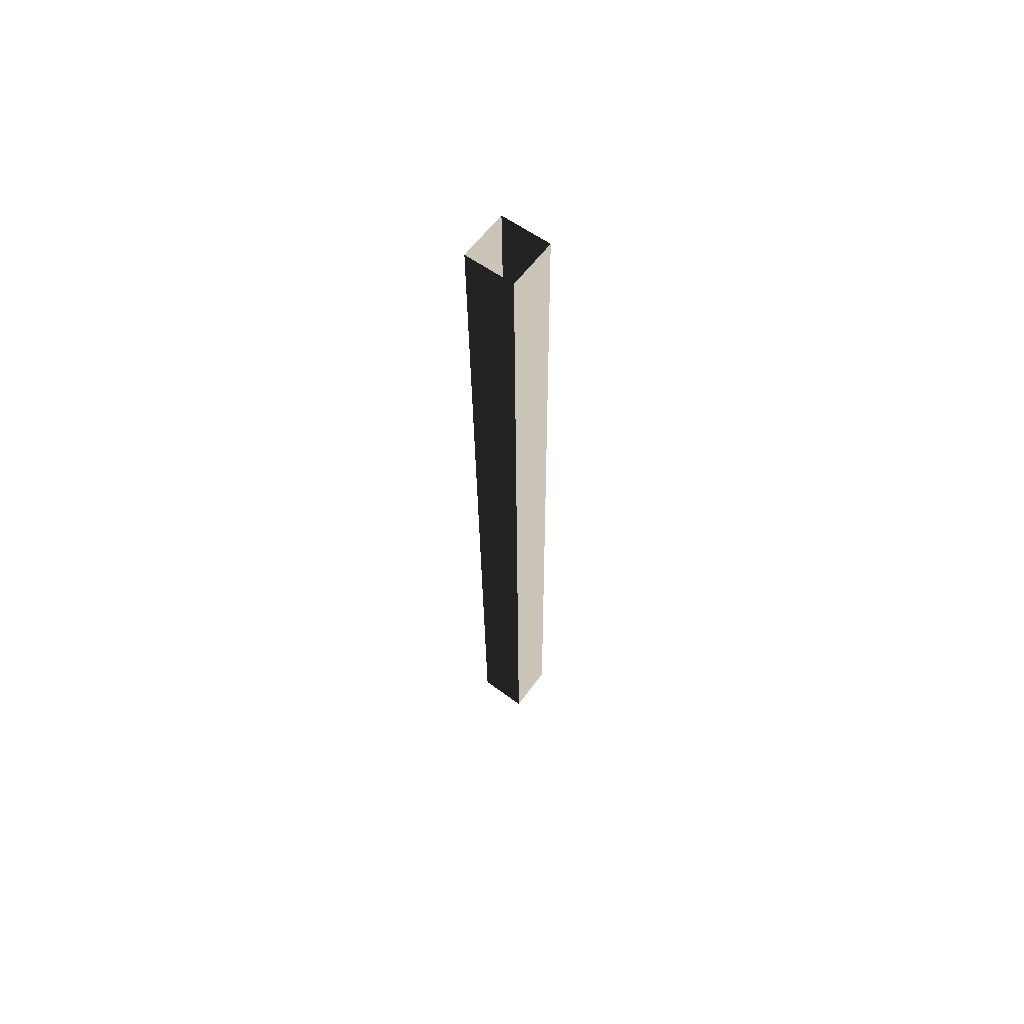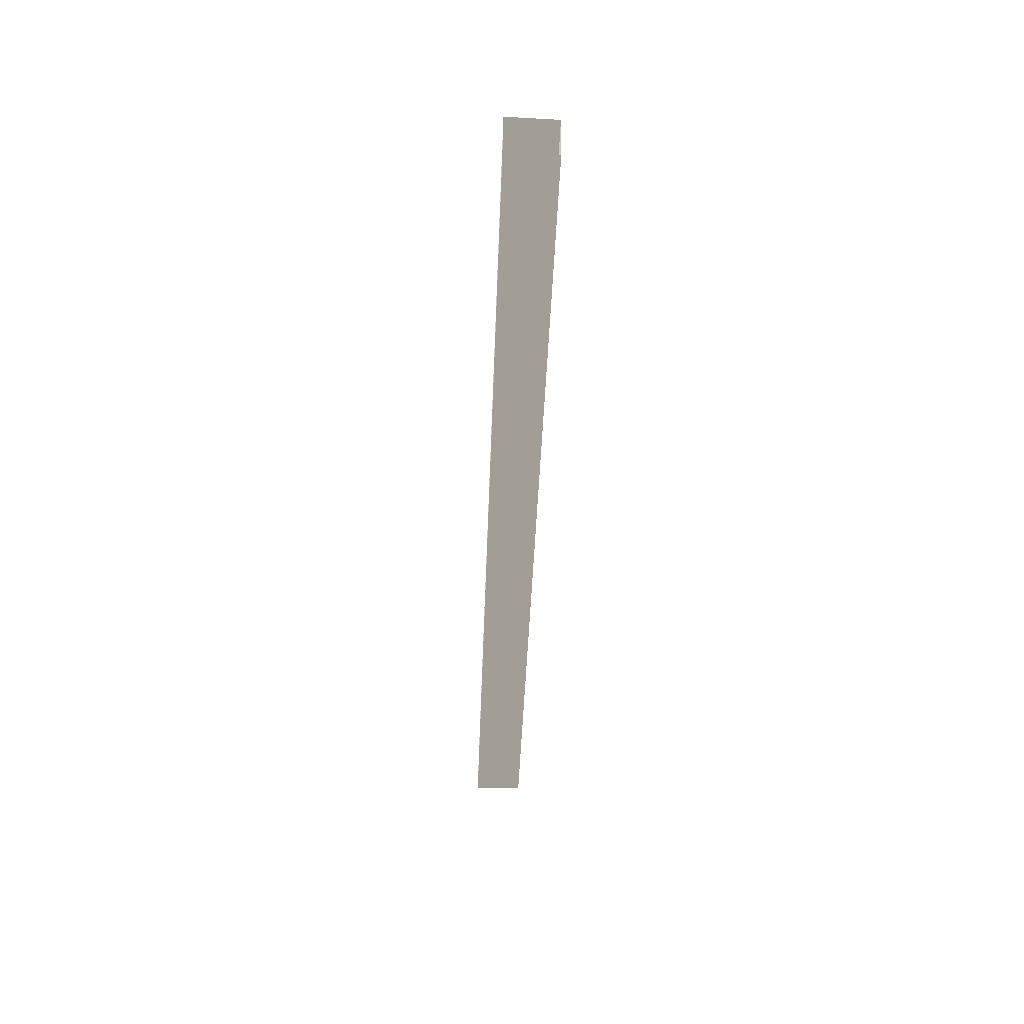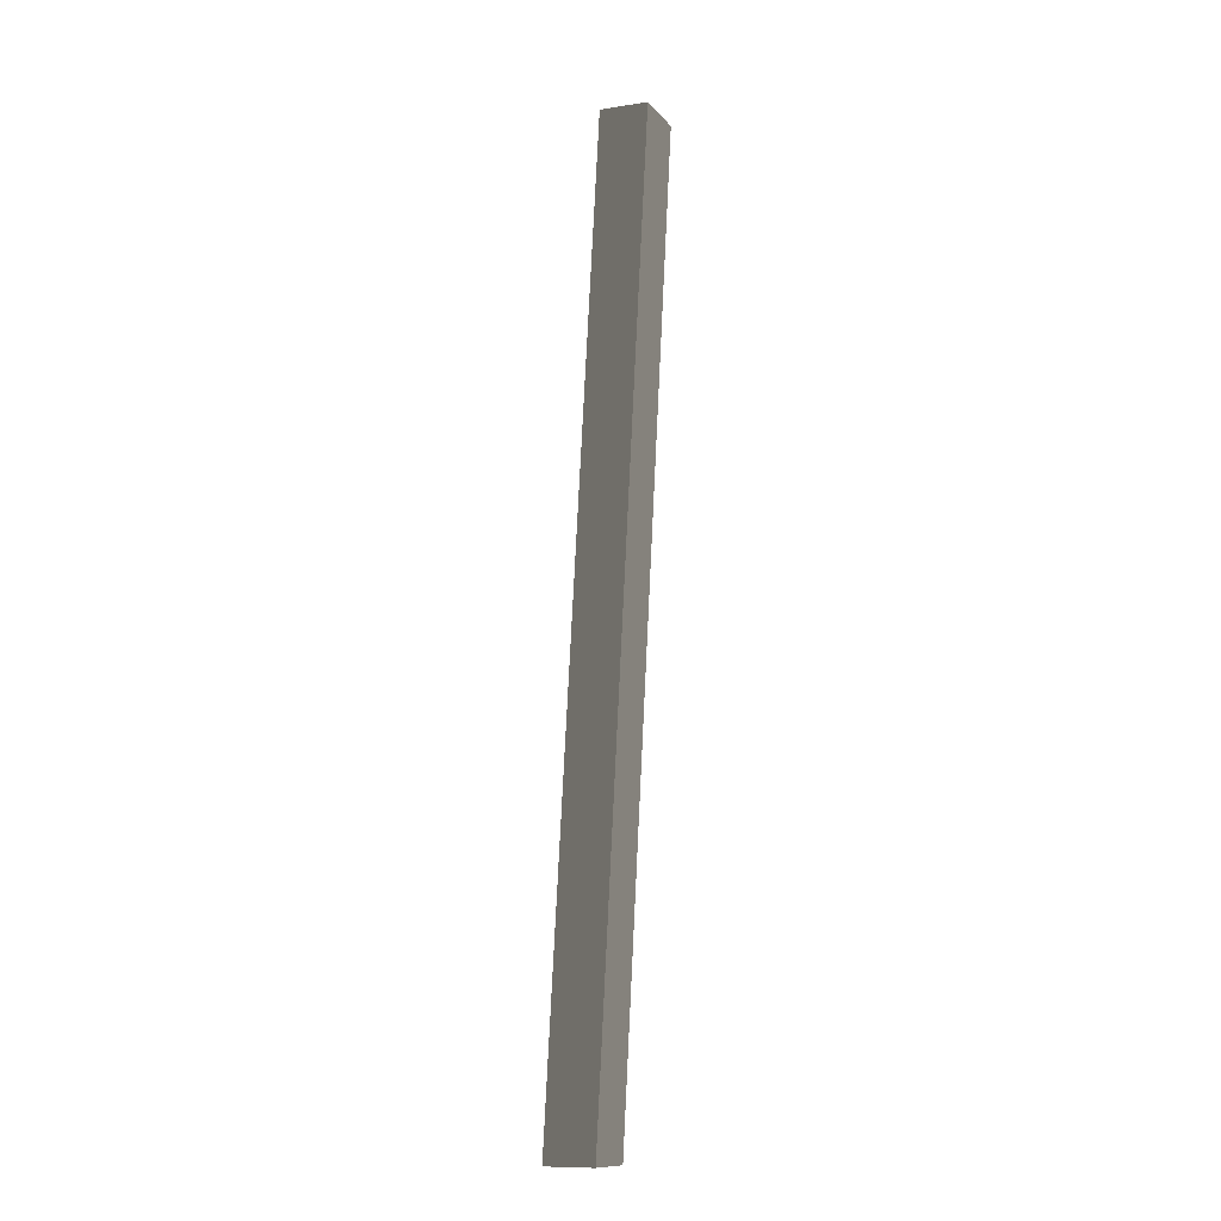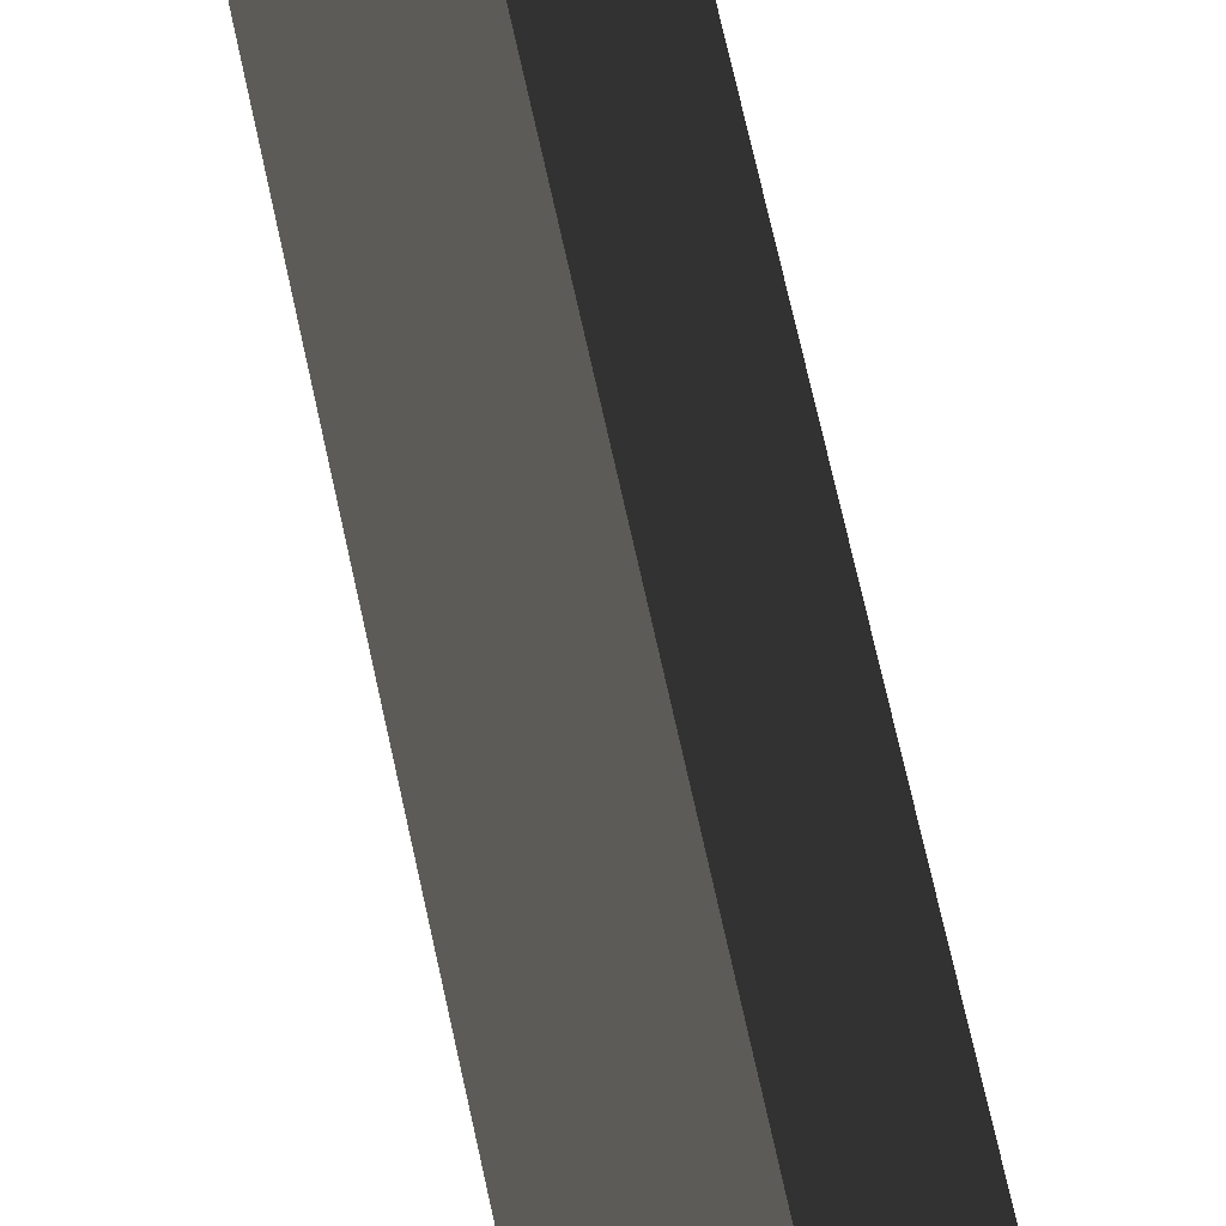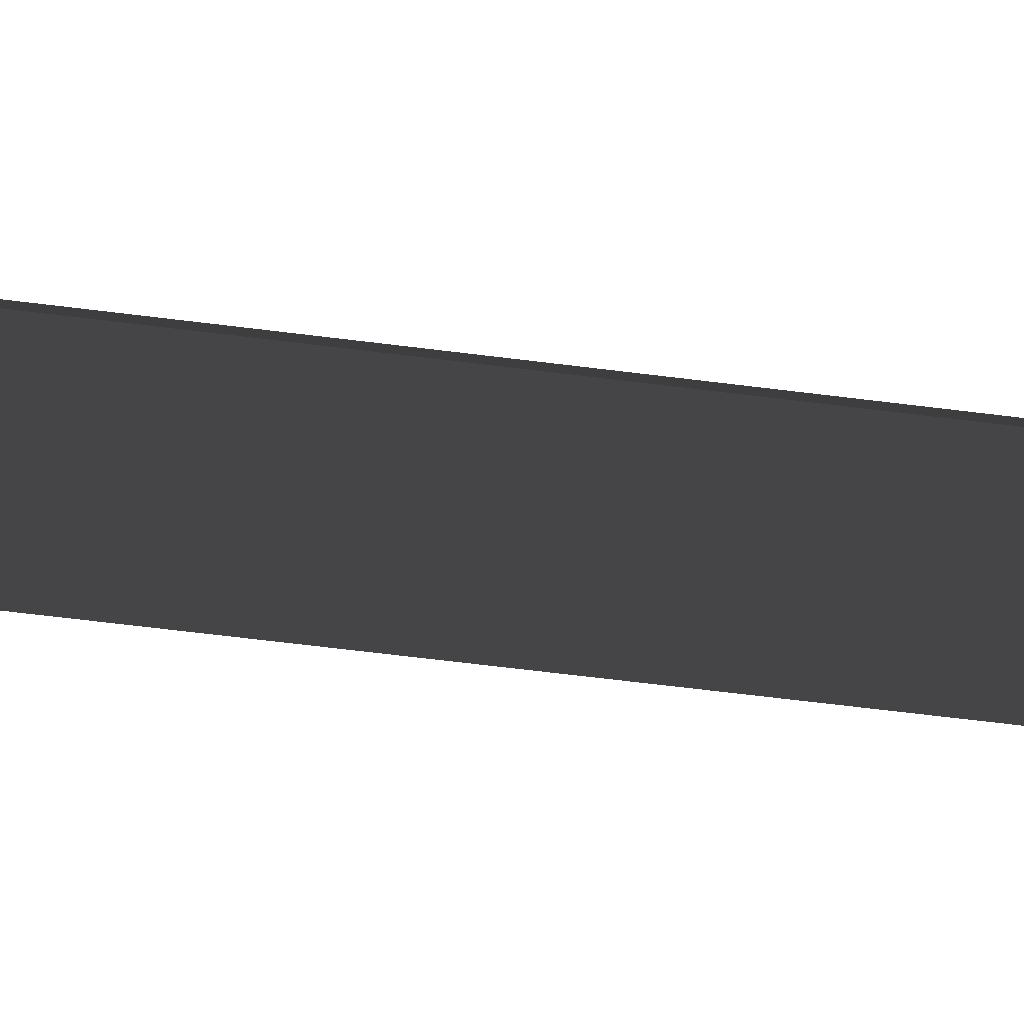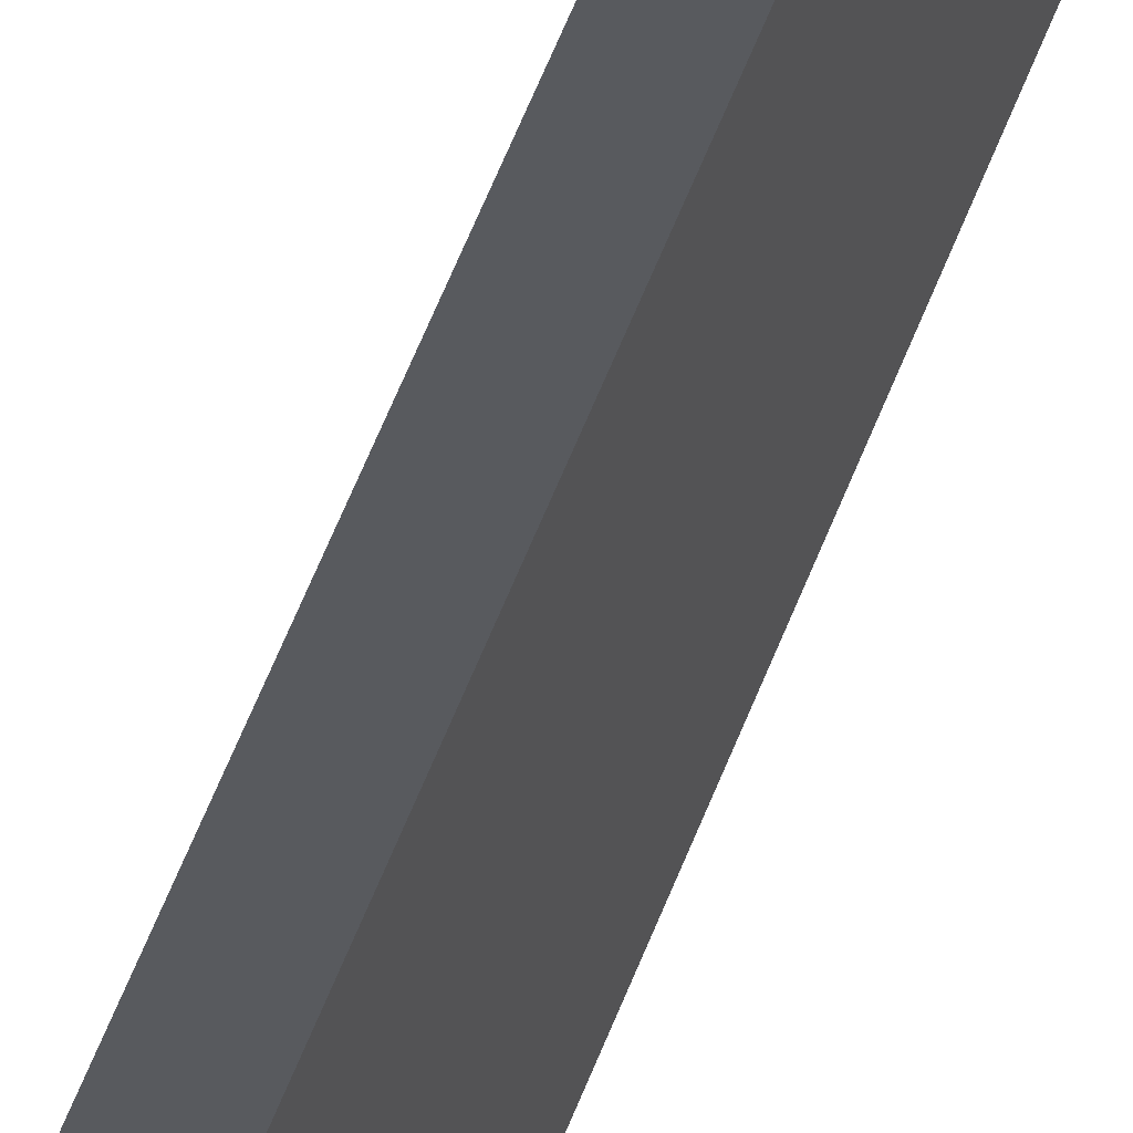
<metadata>
{"format":"obj","ext":"obj","renderer":"f3d","projection":"perspective","resolution":1024,"background":"white","views":[{"elev":66.0,"azim":81.6,"up":"+Z"},{"elev":44.7,"azim":-134.6,"up":"+Z"},{"elev":-11.9,"azim":162.0,"up":"+Z"},{"elev":53.3,"azim":166.5,"up":"+Y"},{"elev":-42.3,"azim":-102.6,"up":"+Y"},{"elev":65.0,"azim":19.1,"up":"+Y"}]}
</metadata>
<code>
v 0.01541 -0.02519 8.906
v 0.2041 -0.02519 5.253
v 0.3407 0.1124 5.253
v 0.1514 0.1124 8.919
v 0.1514 -0.1629 8.919
v 0.3407 -0.1629 5.253
v 0.2041 -0.02519 5.253
v 0.01541 -0.02519 8.906
v 0.2875 -0.02519 8.931
v 0.4773 -0.02519 5.254
v 0.3407 -0.1629 5.253
v 0.2875 -0.02519 8.931
v 0.3407 -0.1629 5.253
v 0.1514 -0.1629 8.919
v 0.3407 0.1124 5.253
v 0.4773 -0.02519 5.254
v 0.2875 -0.02519 8.931
v 0.3407 0.1124 5.253
v 0.2875 -0.02519 8.931
v 0.1514 0.1124 8.919
g Tree_3(Clone)_36129_194
f 1 3 2
f 1 4 3
f 5 7 6
f 5 8 7
f 9 11 10
f 12 14 13
f 15 17 16
f 18 20 19

</code>
